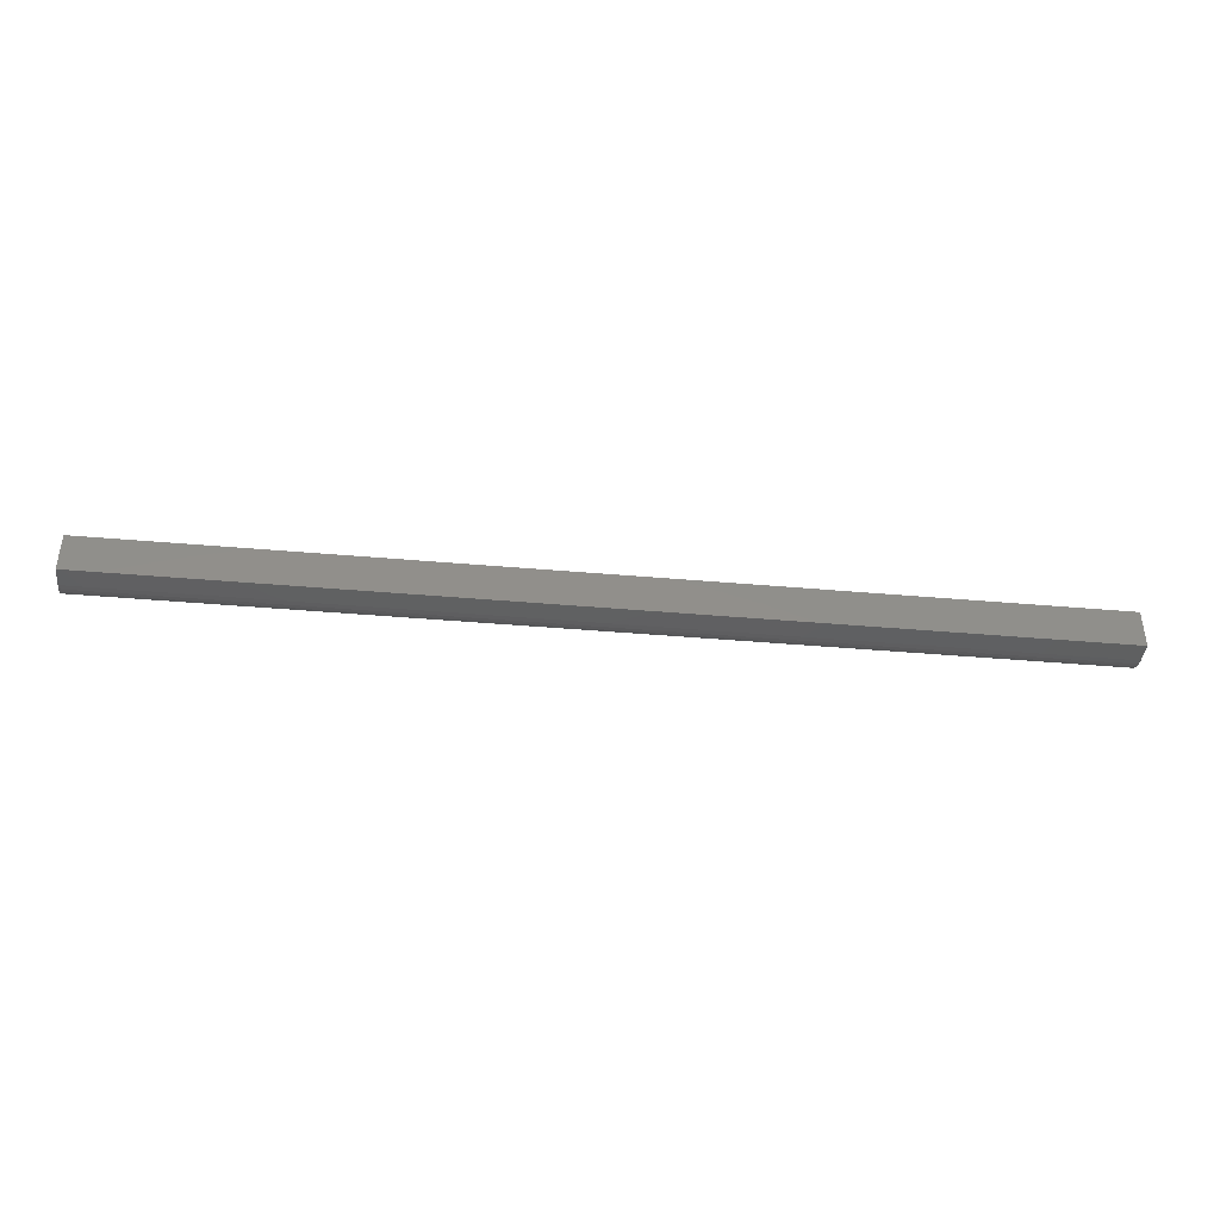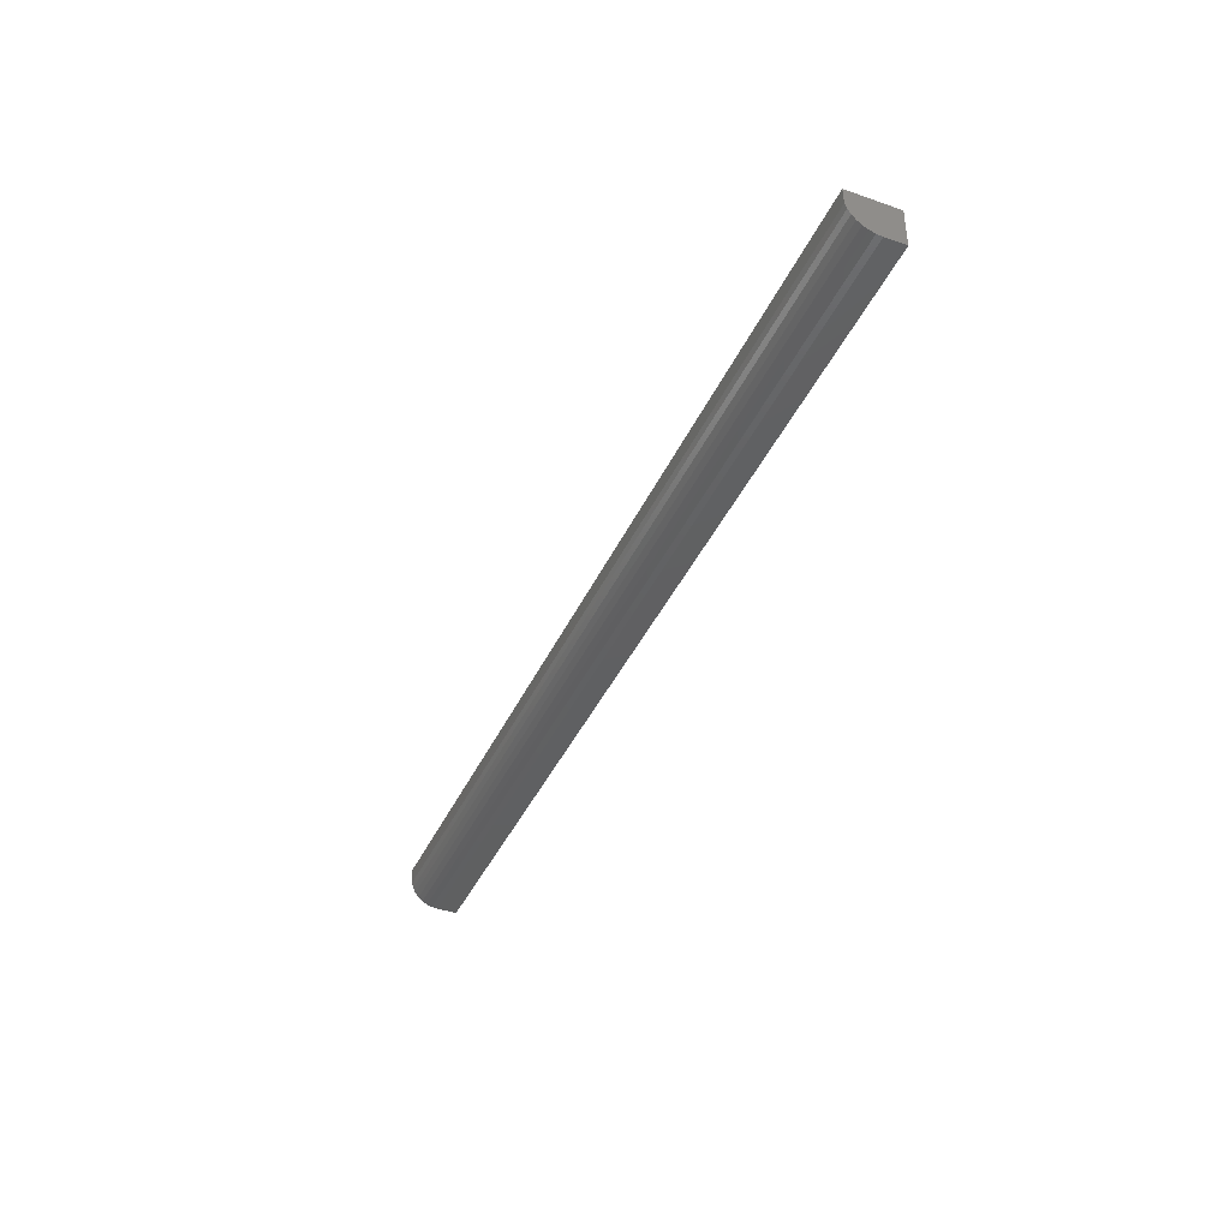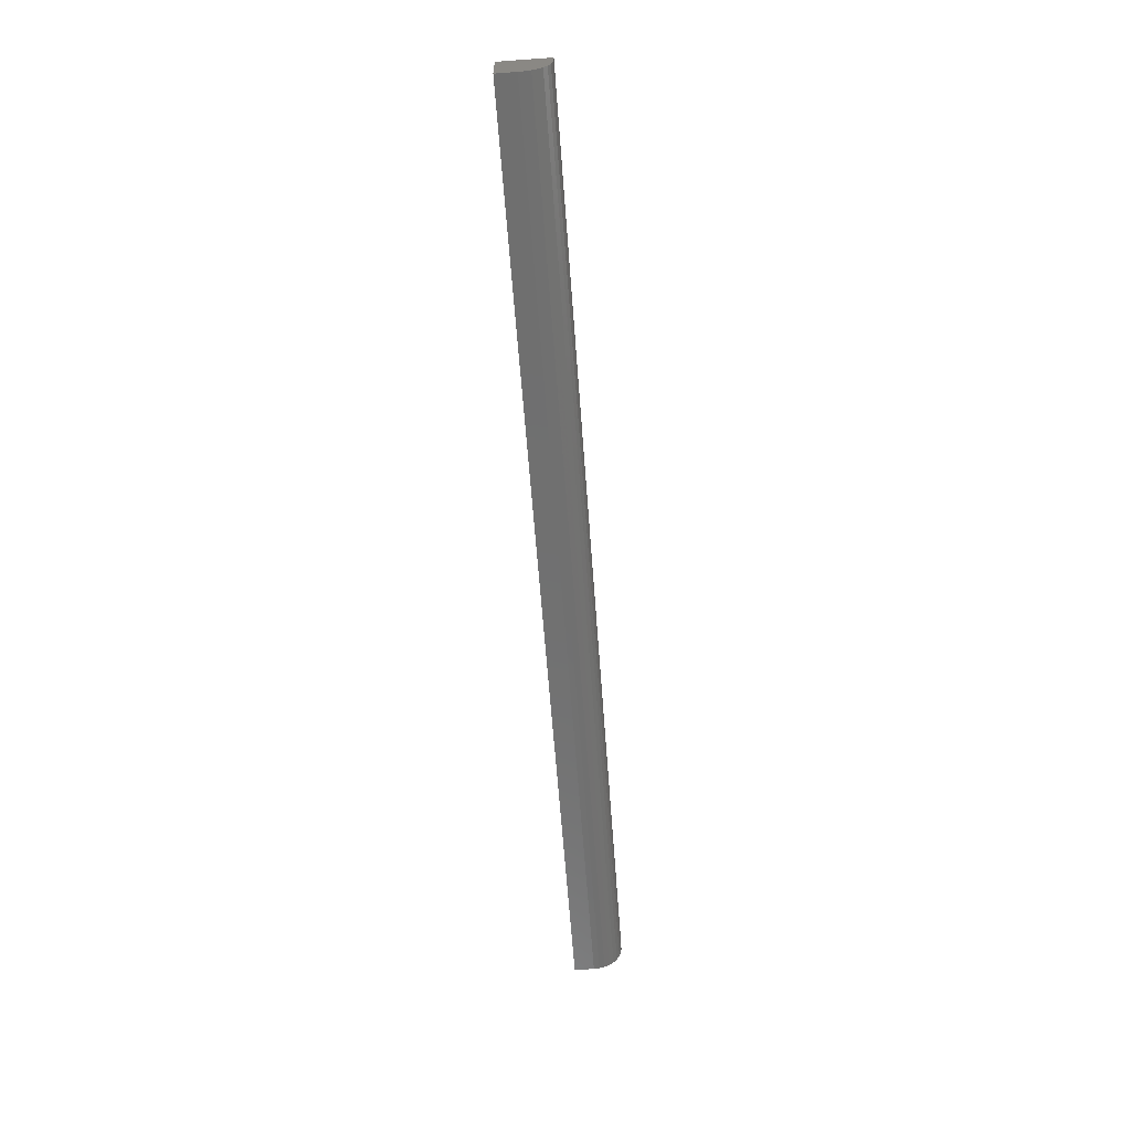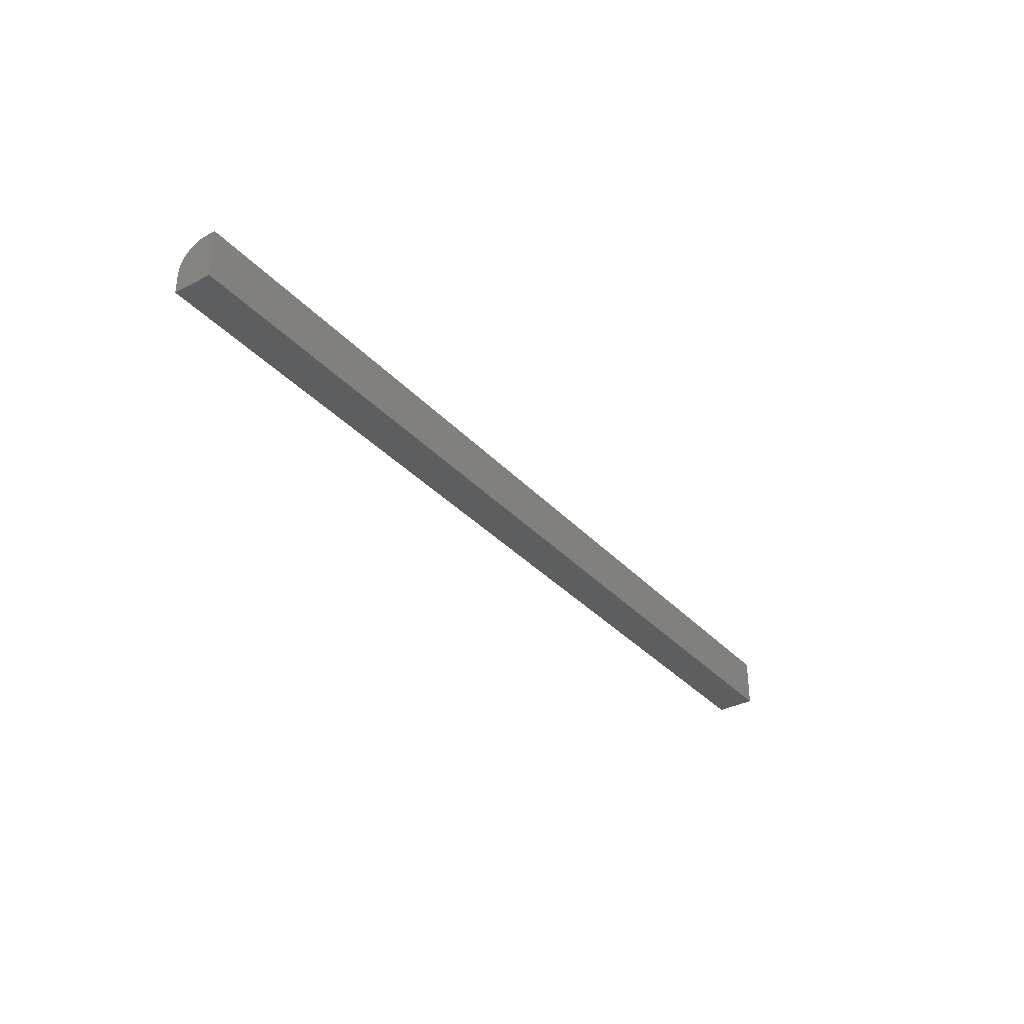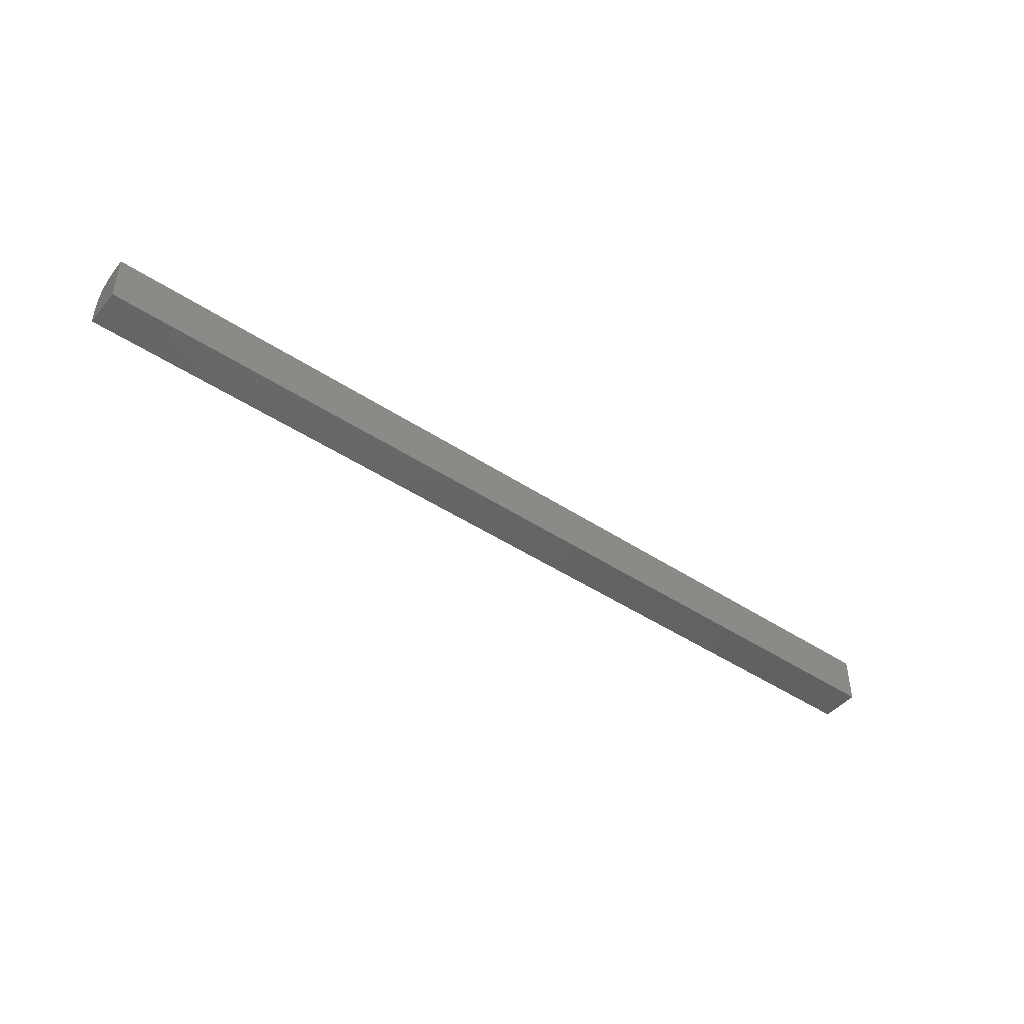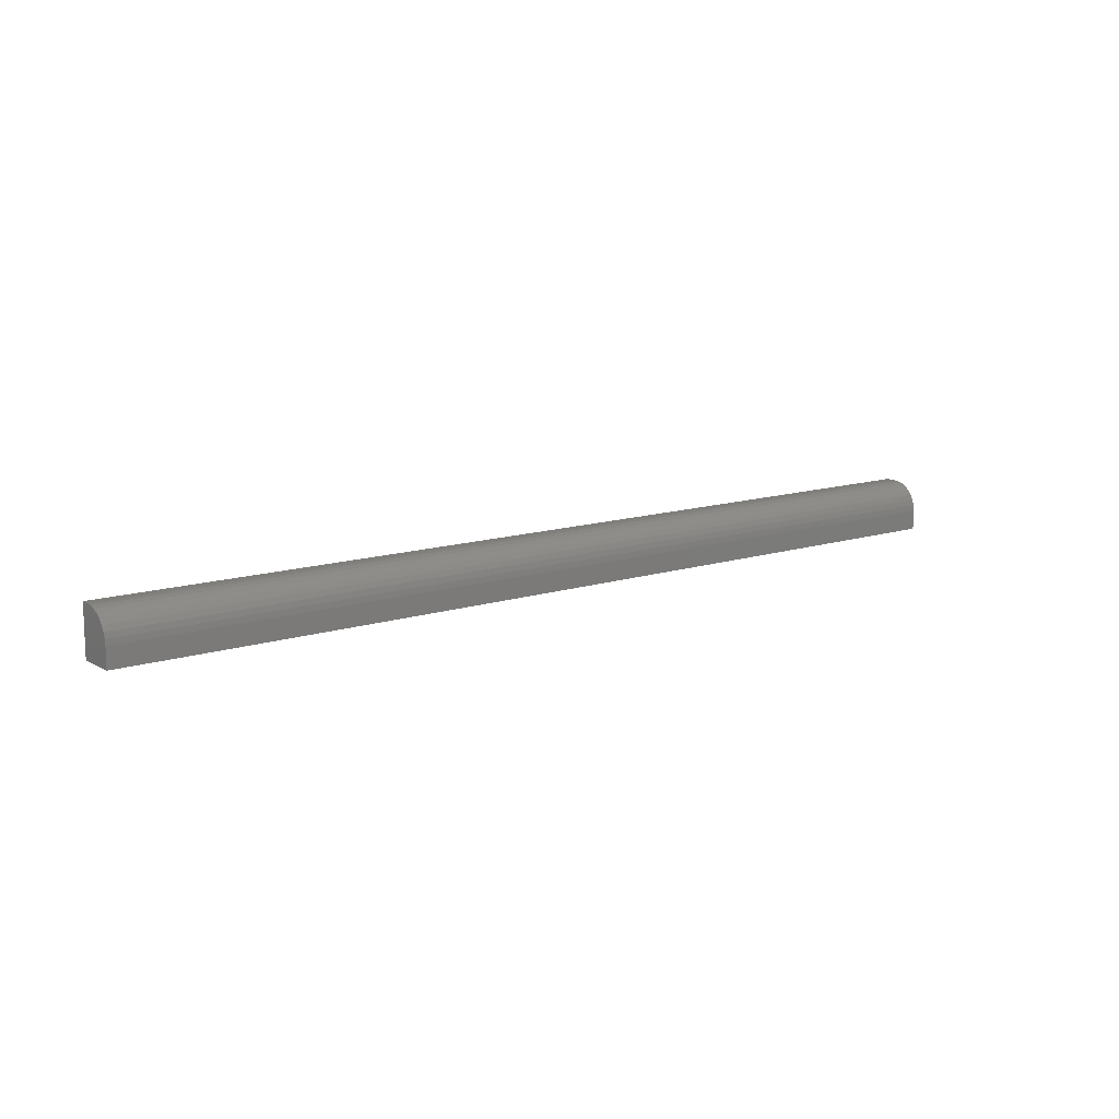
<metadata>
{"format":"stl","ext":"stl","renderer":"f3d","projection":"perspective","resolution":1024,"background":"white","views":[{"elev":-41.1,"azim":-6.1,"up":"+Z"},{"elev":-40.7,"azim":-113.1,"up":"+Z"},{"elev":-61.6,"azim":94.2,"up":"+Z"},{"elev":-33.7,"azim":-54.9,"up":"+Y"},{"elev":-45.4,"azim":-37.4,"up":"+Y"},{"elev":12.3,"azim":142.4,"up":"+Y"}]}
</metadata>
<code>
# stl→obj: 24 verts, 44 faces
v 0 0 0
v 0 0.01604 0
v 0.75 0 0
v 0.75 0.01604 0
v 0 0.03947 0.02344
v 0 0.03769 0.01447
v 0 0.03947 0.03125
v 0 0.03902 0.01887
v 0 0.02906 0.00395
v 0 0.02501 0.001784
v 0 0.03552 0.01042
v 0 0.03261 0.006865
v 0 0 0.03125
v 0 0.02061 0.0004503
v 0.75 0.03947 0.03125
v 0.75 0.03947 0.02344
v 0.75 0.03552 0.01042
v 0.75 0.03902 0.01887
v 0.75 0.03769 0.01447
v 0.75 0 0.03125
v 0.75 0.02061 0.0004503
v 0.75 0.02501 0.001784
v 0.75 0.02906 0.00395
v 0.75 0.03261 0.006865
f 1 2 3
f 3 2 4
f 5 6 7
f 5 8 6
f 9 10 11
f 11 12 9
f 13 7 14
f 13 14 2
f 13 2 1
f 14 7 6
f 14 6 11
f 14 11 10
f 15 16 7
f 7 16 5
f 16 17 18
f 17 19 18
f 4 20 3
f 15 20 4
f 15 4 21
f 15 21 22
f 15 22 23
f 15 23 24
f 15 24 17
f 15 17 16
f 4 2 21
f 21 2 14
f 21 14 22
f 22 14 10
f 22 10 23
f 23 10 9
f 23 9 24
f 24 9 12
f 24 12 17
f 17 12 11
f 17 11 19
f 19 11 6
f 19 6 18
f 18 6 8
f 18 8 16
f 16 8 5
f 13 20 7
f 7 20 15
f 13 1 20
f 20 1 3

</code>
